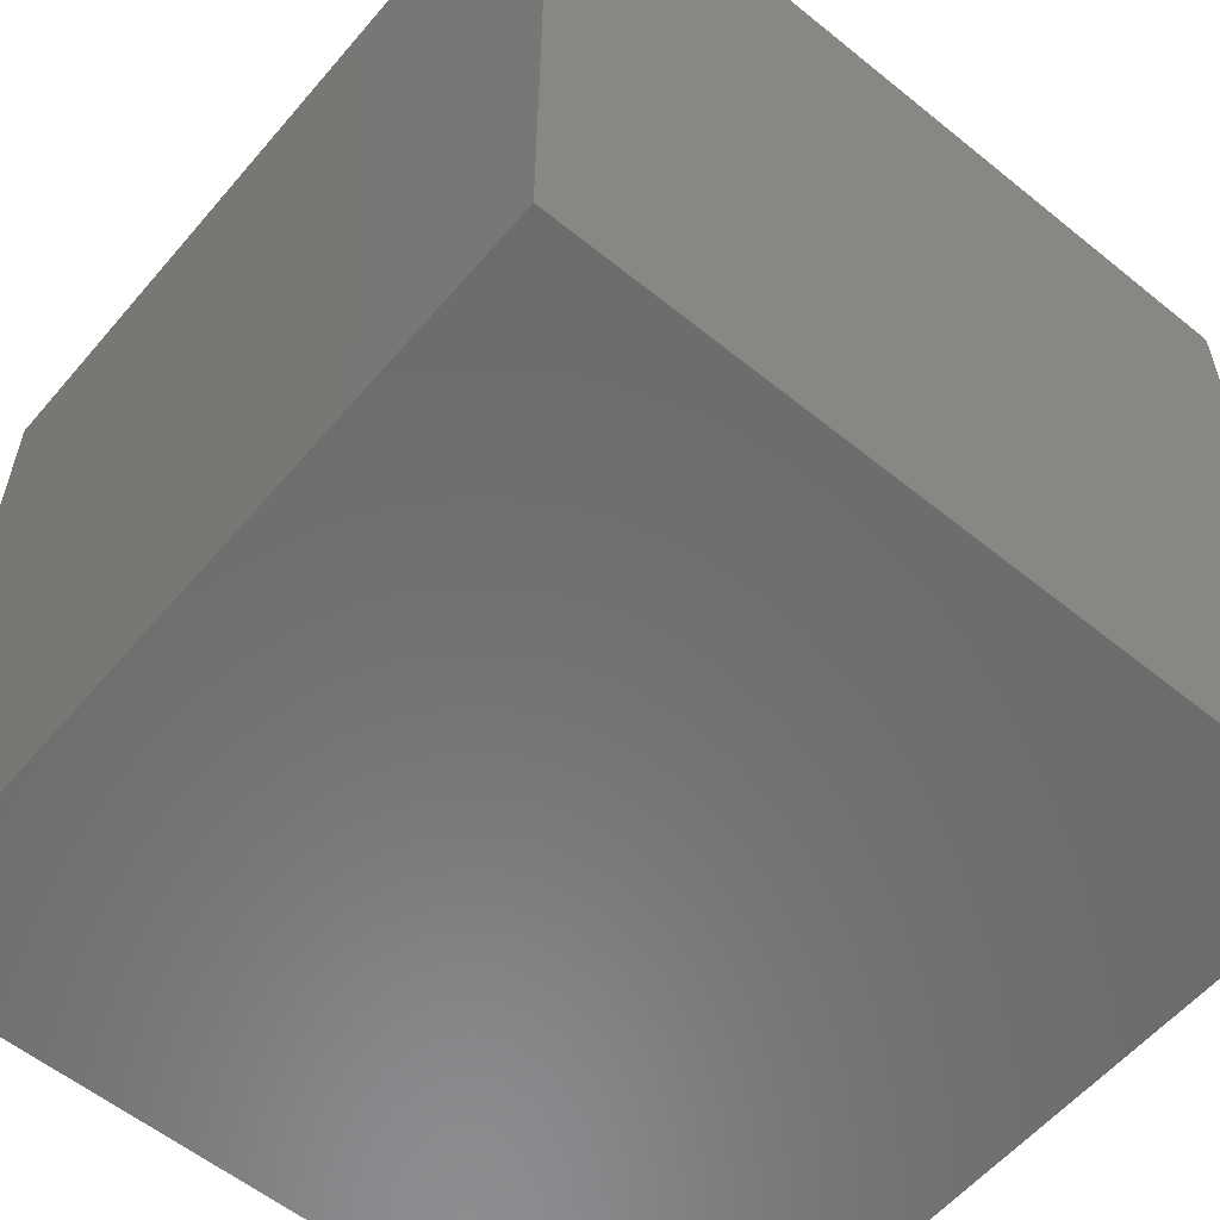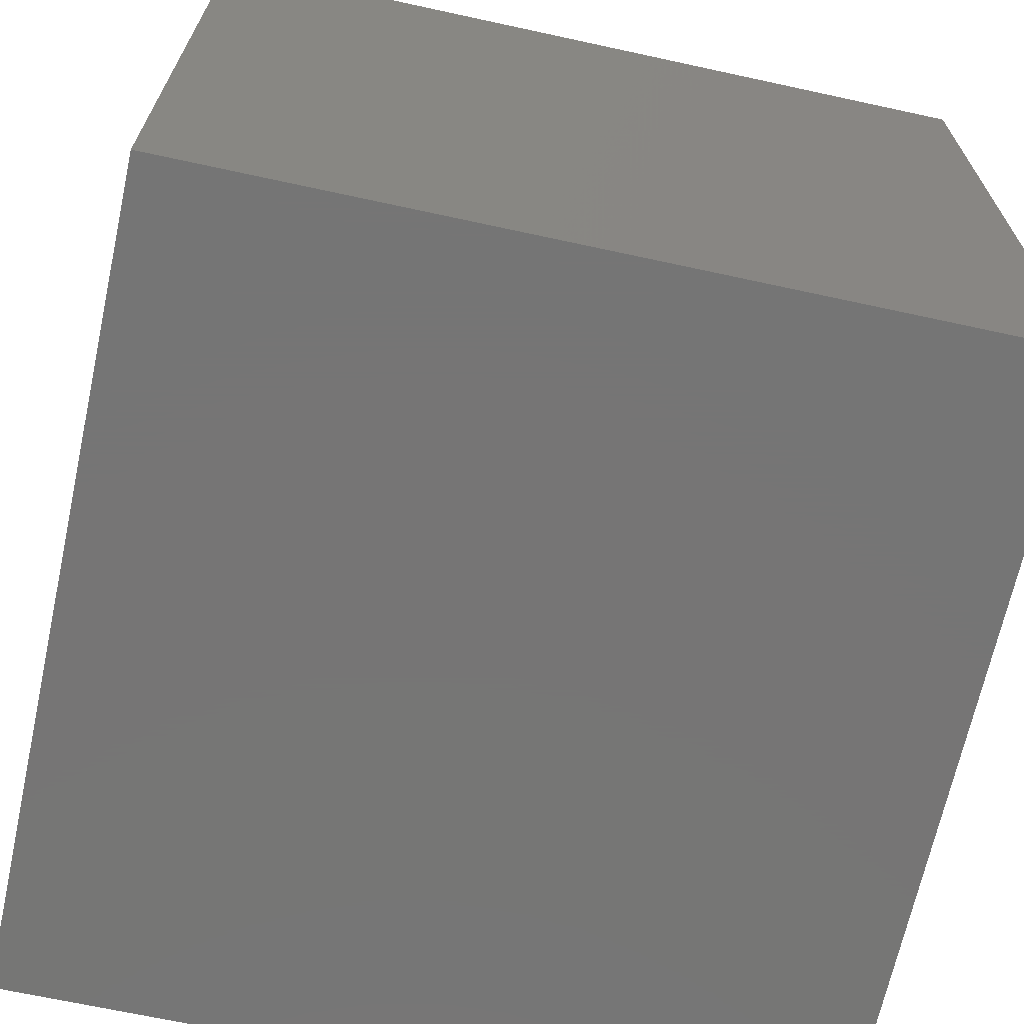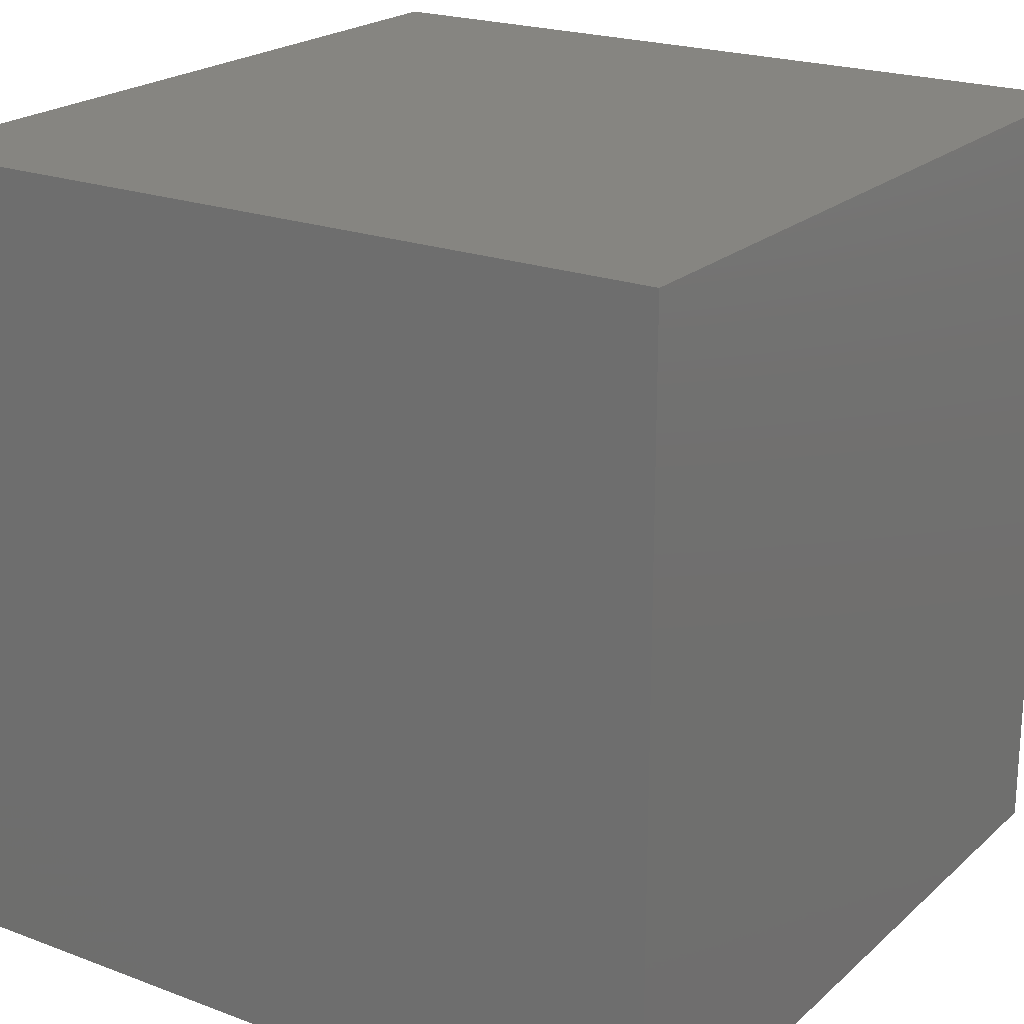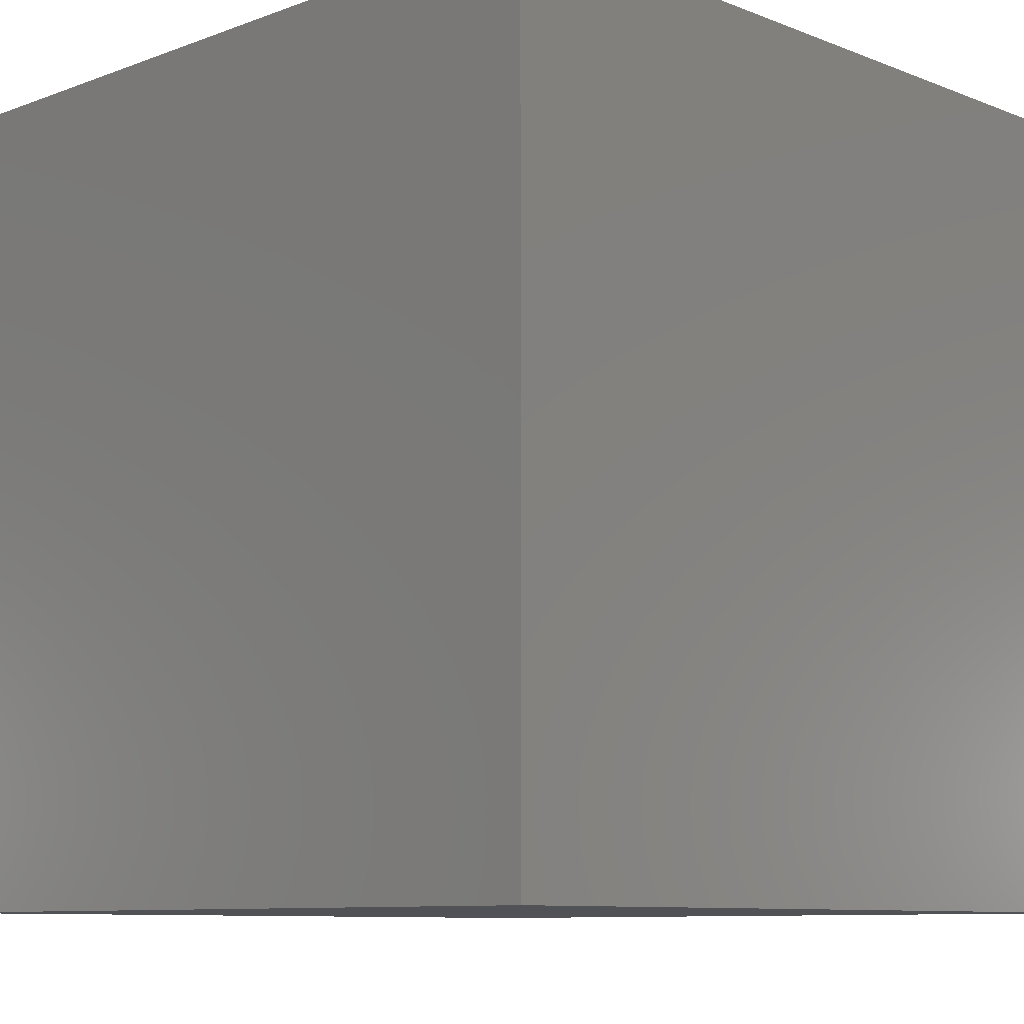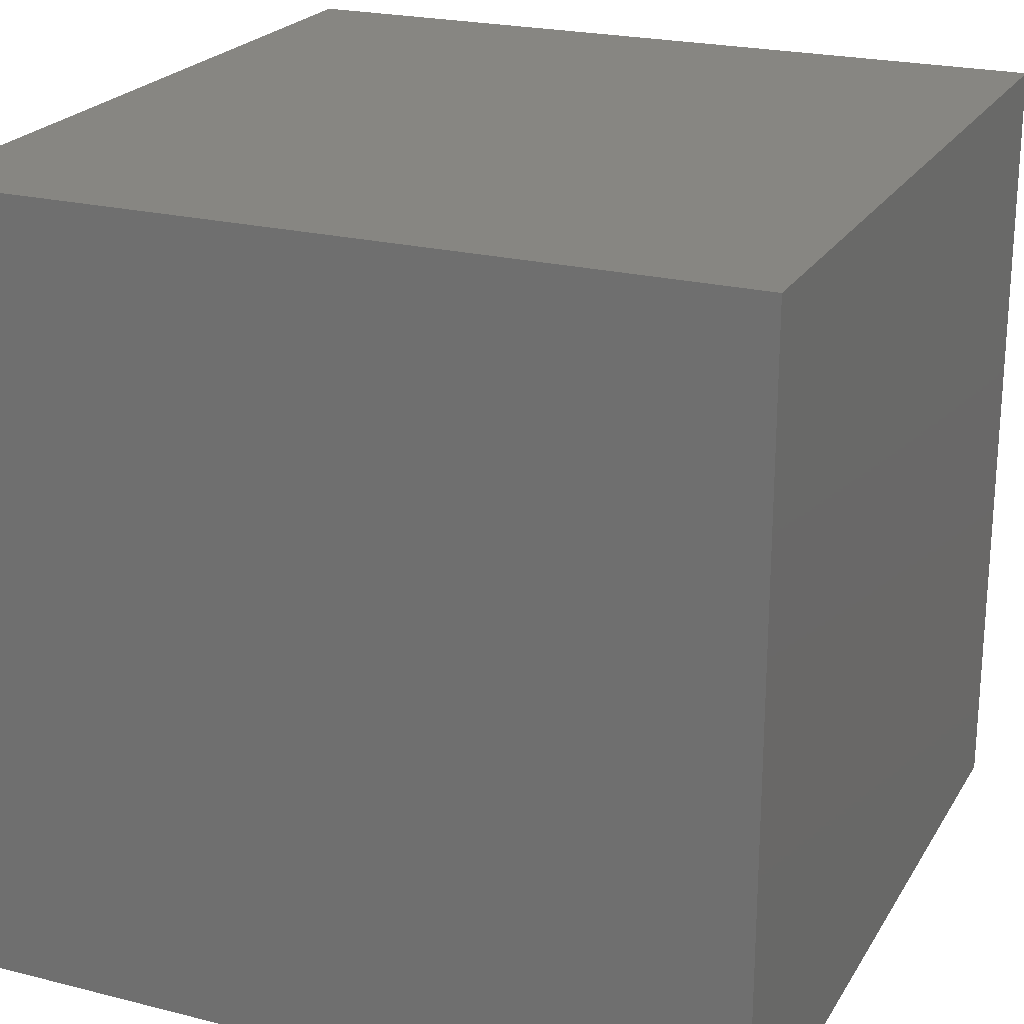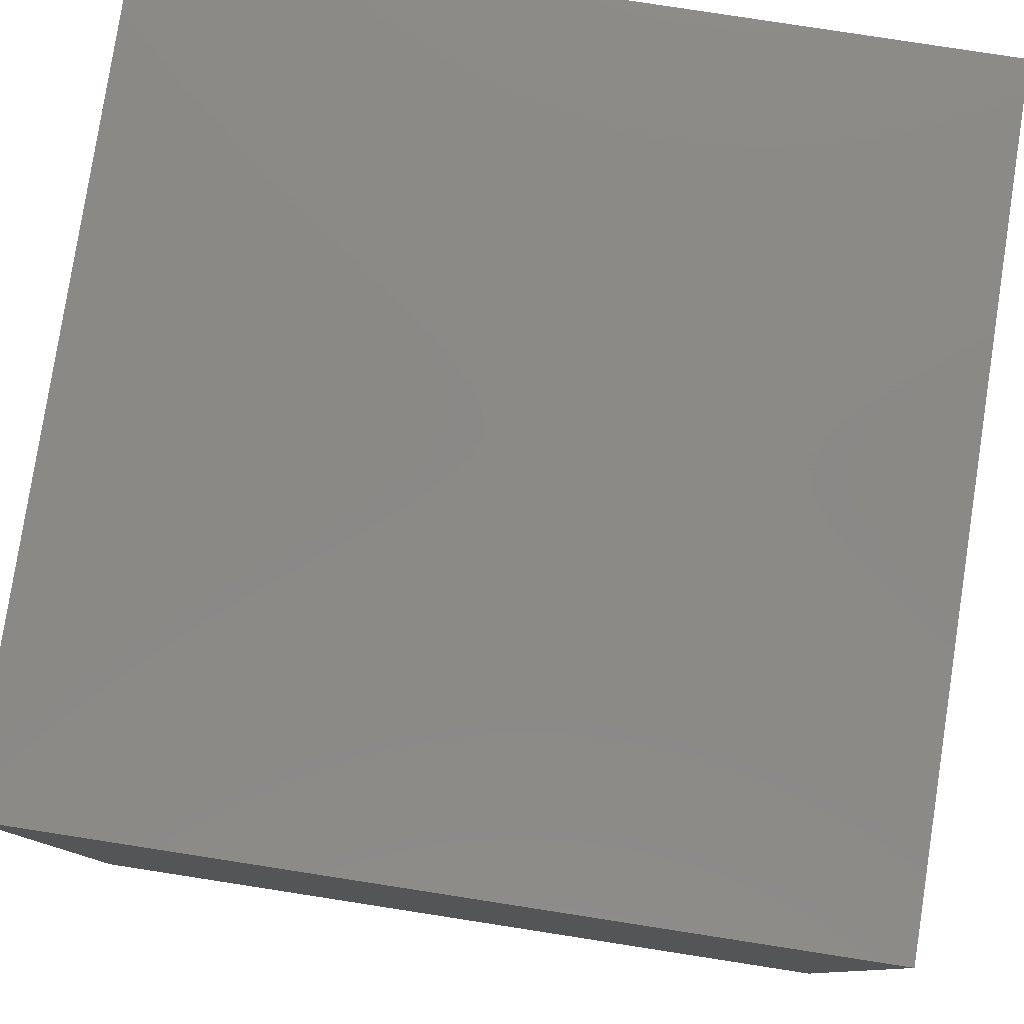
<metadata>
{"format":"stl","ext":"stl","renderer":"f3d","projection":"perspective","resolution":1024,"background":"white","views":[{"elev":-57.7,"azim":-130.0,"up":"+Z"},{"elev":-67.9,"azim":77.7,"up":"+Z"},{"elev":21.4,"azim":33.6,"up":"+Y"},{"elev":-9.2,"azim":-135.7,"up":"+Y"},{"elev":22.5,"azim":-66.5,"up":"+Y"},{"elev":79.8,"azim":98.8,"up":"+Z"}]}
</metadata>
<code>
# stl→obj: 8 verts, 12 faces
v 0 -5 -7
v -1 -5 -7
v 0 -6 -7
v -1 -6 -7
v 0 -6 -8
v -1 -6 -8
v 0 -5 -8
v -1 -5 -8
f 1 2 3
f 3 2 4
f 5 6 7
f 7 6 8
f 4 6 3
f 3 6 5
f 2 8 4
f 4 8 6
f 1 7 2
f 2 7 8
f 3 5 1
f 1 5 7

</code>
